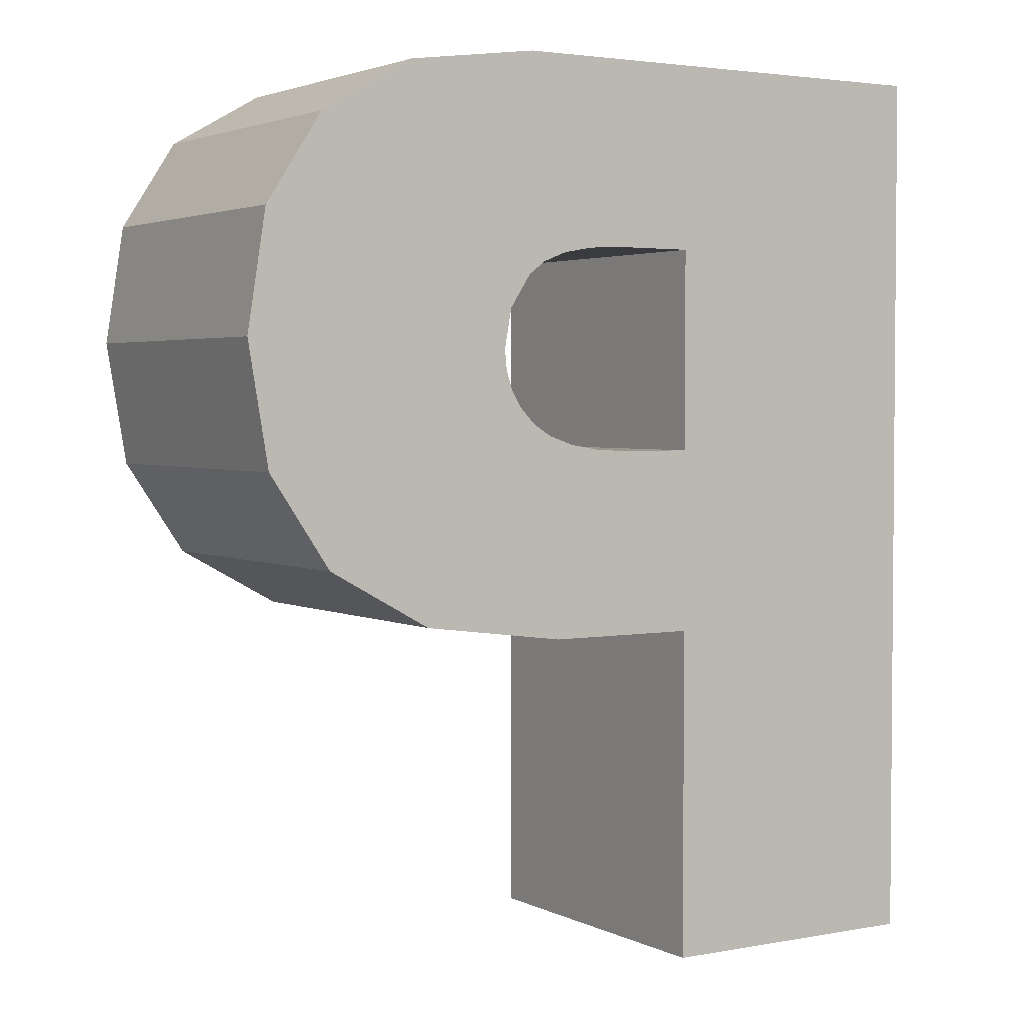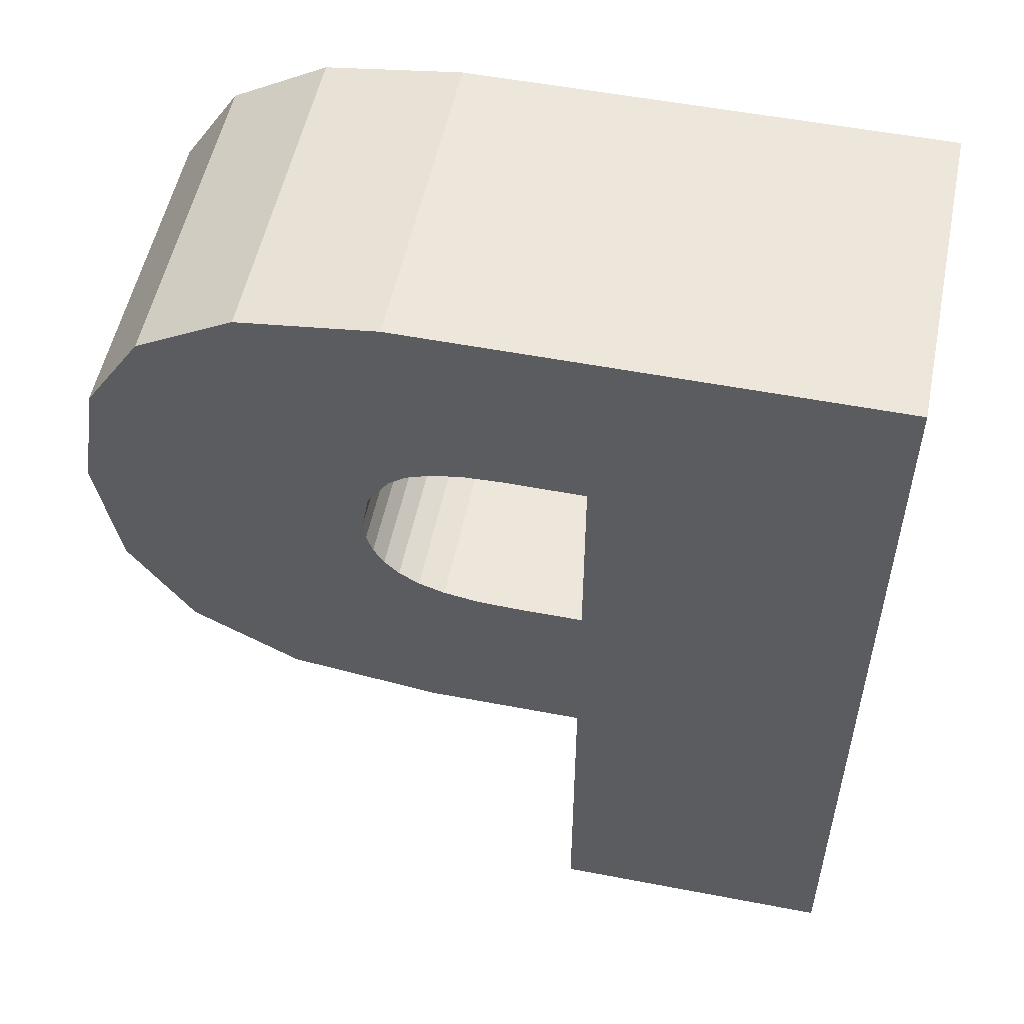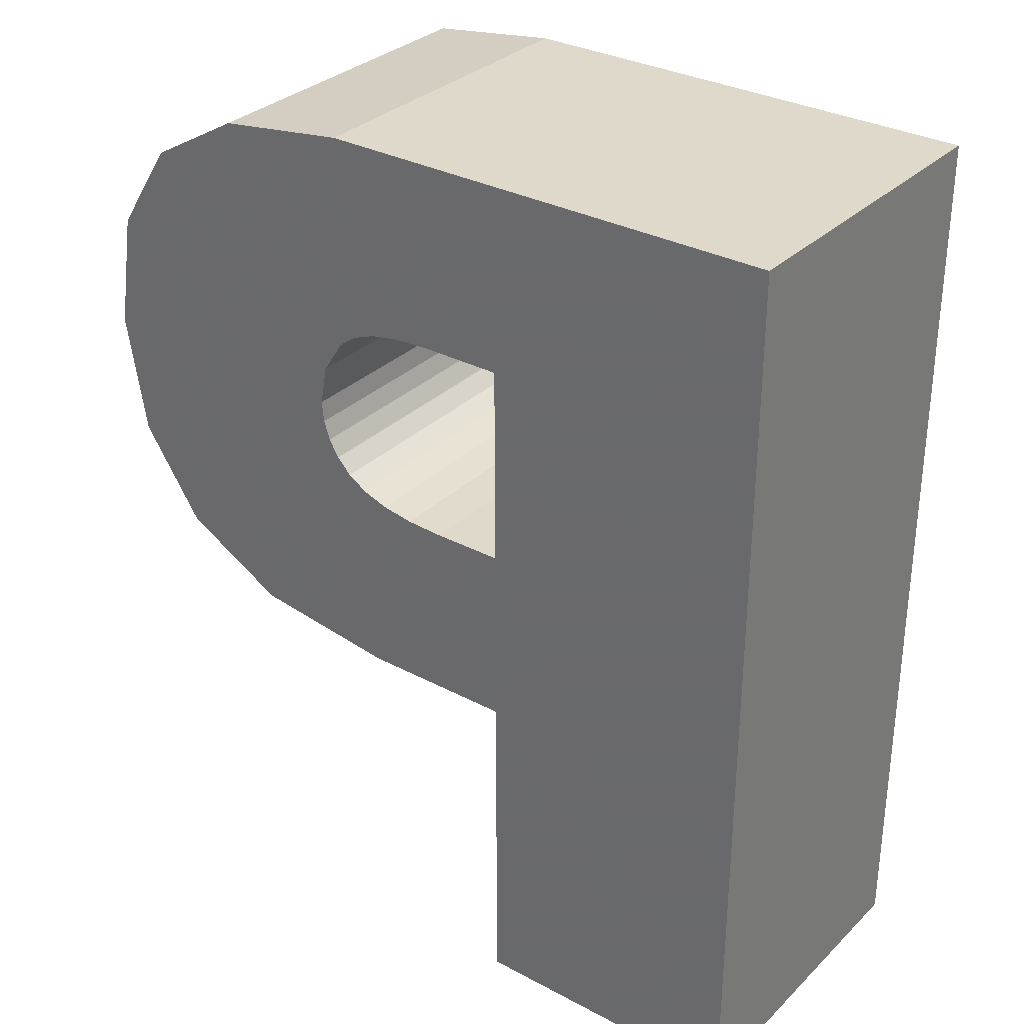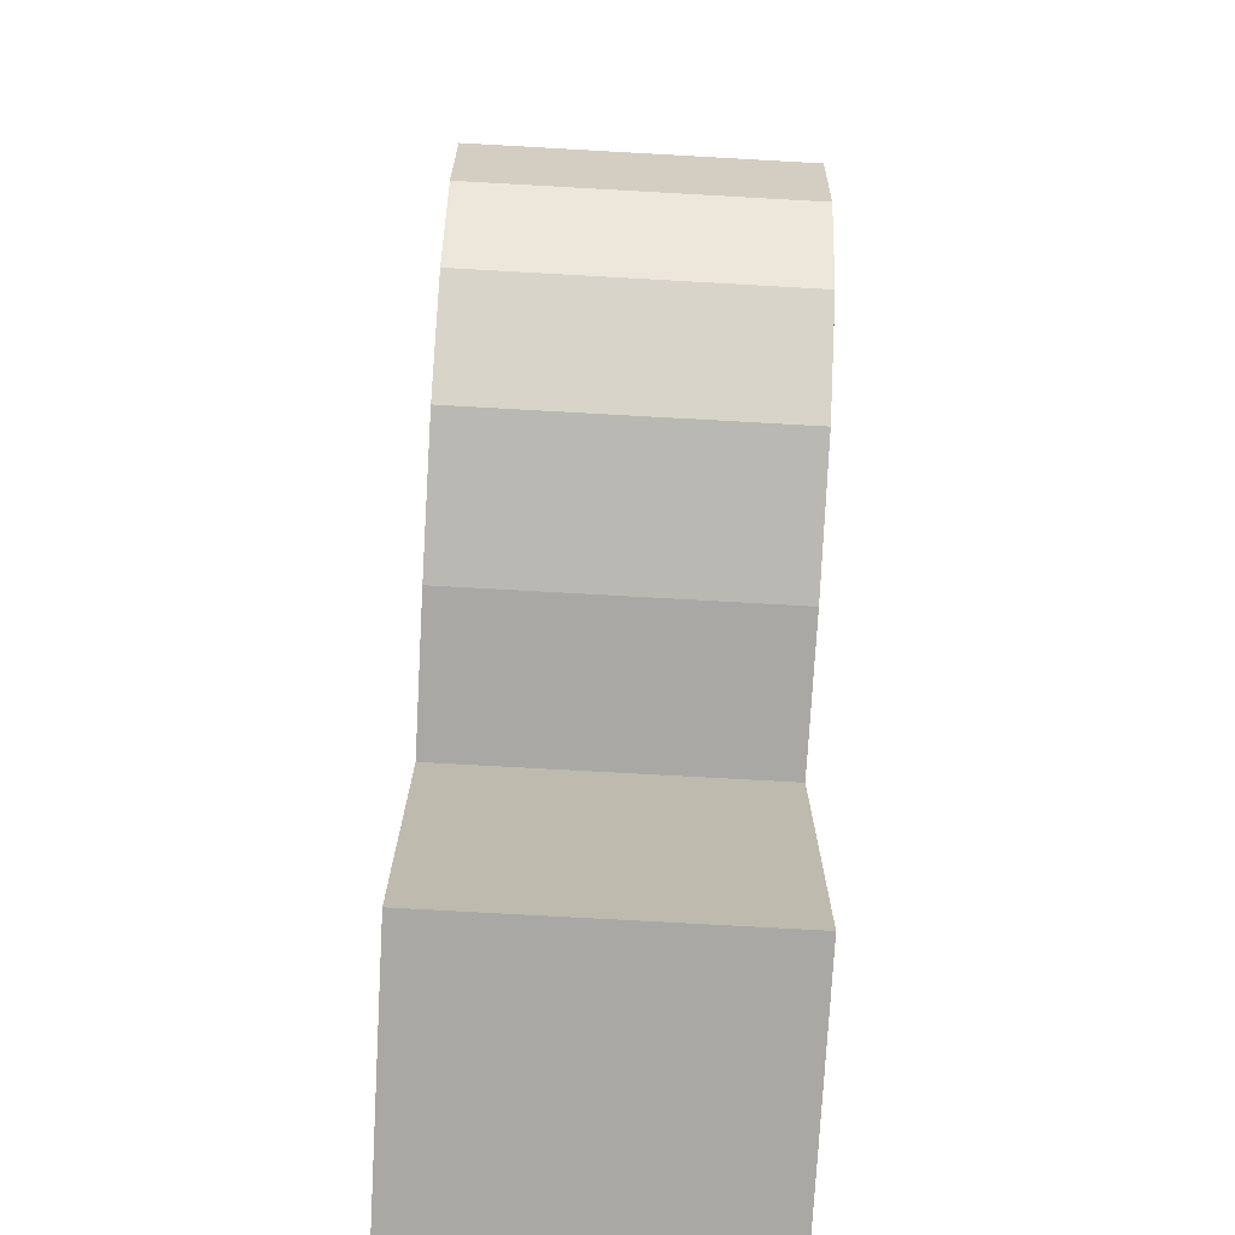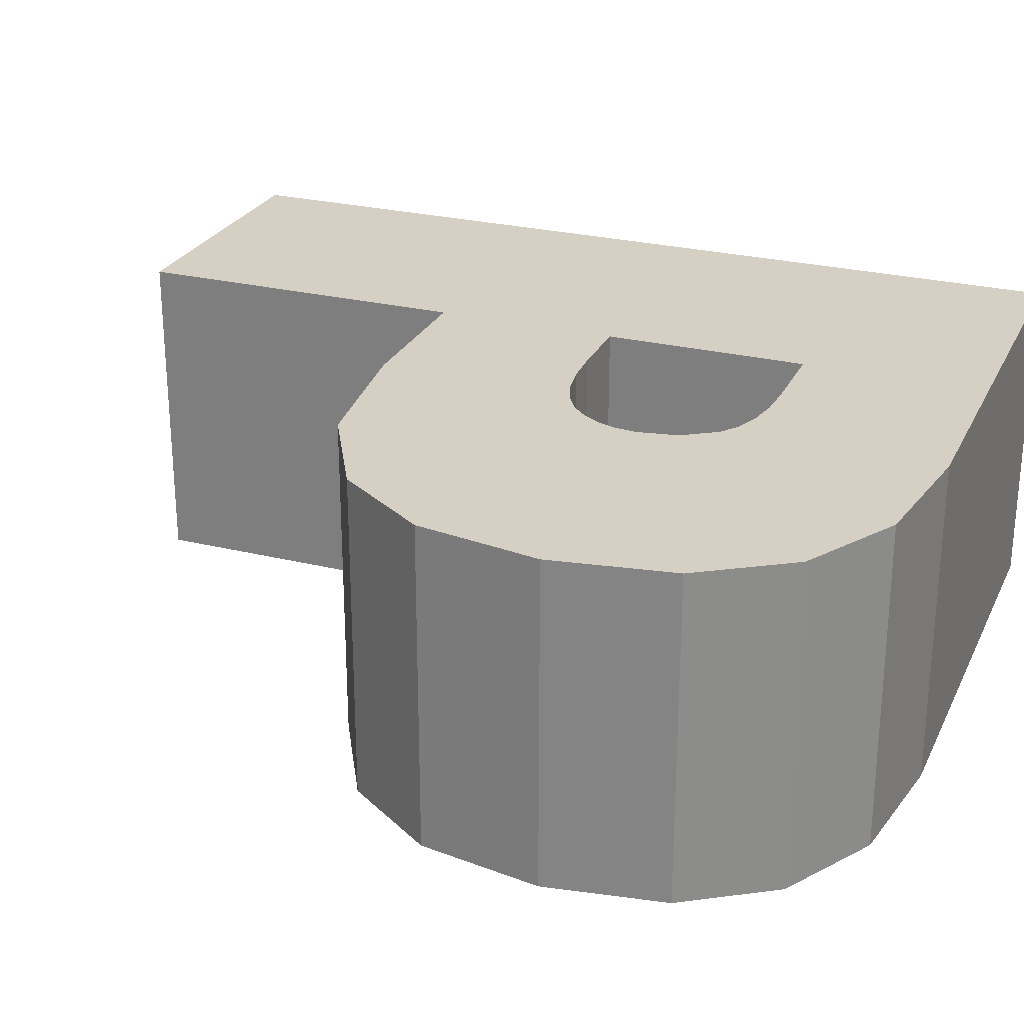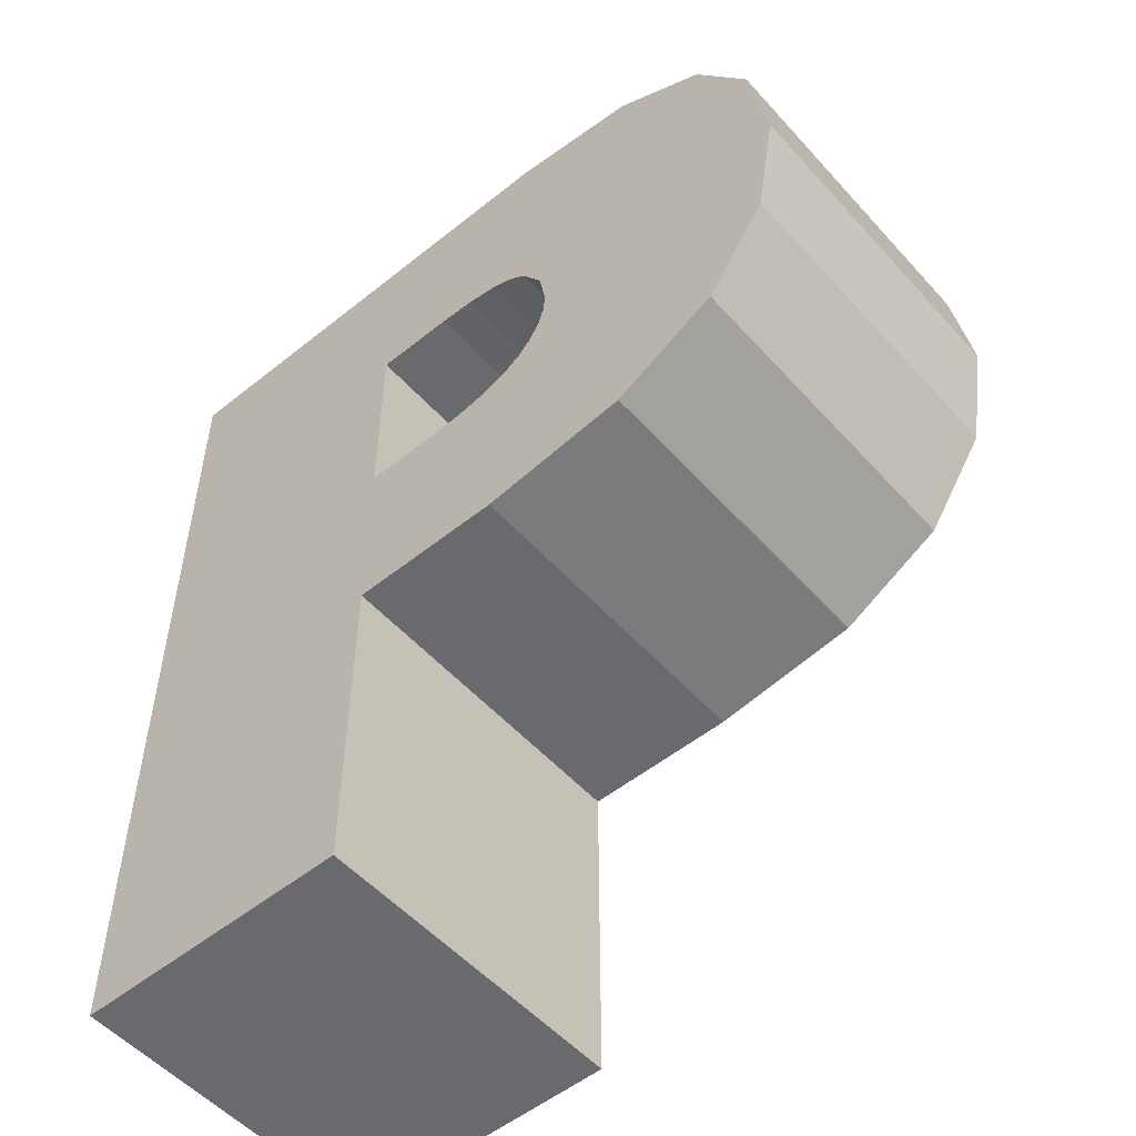
<metadata>
{"format":"obj","ext":"obj","renderer":"f3d","projection":"perspective","resolution":1024,"background":"white","views":[{"elev":2.9,"azim":147.6,"up":"+Y"},{"elev":53.5,"azim":-168.4,"up":"+Y"},{"elev":31.7,"azim":-143.0,"up":"+Y"},{"elev":-74.9,"azim":86.8,"up":"+Y"},{"elev":26.2,"azim":111.3,"up":"+Z"},{"elev":-53.1,"azim":40.7,"up":"+Y"}]}
</metadata>
<code>
o obj_0
v 53.31 		-36.47 		4
v 53.31 		-36.47 		0
v 53.31 		-47.53 		4
v 53.31 		-47.53 		0
v 56.74 		-47.53 		0
v 56.74 		-47.53 		4
v 61.77 		-37.35 		0
v 62.46 		-38.42 		0
v 62.69 		-39.87 		0
v 59.28 		-39.48 		0
v 59.02 		-39.08 		0
v 58.97 		-40.84 		0
v 58.81 		-38.92 		0
v 59.14 		-40.66 		0
v 58.52 		-38.81 		0
v 58.42 		-41.1 		0
v 58.73 		-40.99 		0
v 59.27 		-40.45 		0
v 58.15 		-38.74 		0
v 57.71 		-38.72 		0
v 59.34 		-40.22 		0
v 59.37 		-39.96 		0
v 59.37 		-39.96 		4
v 58.99 		-36.47 		0
v 60.61 		-36.69 		0
v 59.34 		-40.22 		4
v 62.44 		-41.36 		0
v 61.69 		-42.48 		0
v 60.41 		-43.19 		0
v 58.61 		-43.43 		0
v 56.74 		-43.43 		0
v 56.74 		-38.72 		0
v 56.74 		-41.19 		0
v 57.58 		-41.19 		0
v 58.97 		-40.84 		4
v 58.03 		-41.16 		4
v 57.71 		-38.72 		4
v 59.28 		-39.48 		4
v 57.58 		-41.19 		4
v 58.42 		-41.1 		4
v 56.74 		-38.72 		4
v 58.73 		-40.99 		4
v 59.14 		-40.66 		4
v 58.03 		-41.16 		0
v 59.02 		-39.08 		4
v 59.27 		-40.45 		4
v 58.99 		-36.47 		4
v 58.61 		-43.43 		4
v 56.74 		-43.43 		4
v 58.81 		-38.92 		4
v 60.41 		-43.19 		4
v 58.52 		-38.81 		4
v 62.44 		-41.36 		4
v 56.74 		-41.19 		4
v 58.15 		-38.74 		4
v 61.69 		-42.48 		4
v 62.46 		-38.42 		4
v 61.77 		-37.35 		4
v 60.61 		-36.69 		4
v 62.69 		-39.87 		4
g group_0_4634441
f 3 1 2
f 3 2 4
f 5 6 3
f 5 3 4
f 11 7 10
f 21 22 9
f 13 25 11
f 14 28 12
f 15 24 13
f 9 22 8
f 19 24 15
f 8 10 7
f 17 12 29
f 20 24 19
f 9 27 21
f 24 25 13
f 7 11 25
f 2 24 32
f 20 32 24
f 10 8 22
f 30 17 29
f 31 34 30
f 16 17 30
f 28 29 12
f 14 18 28
f 21 27 18
f 28 18 27
f 46 53 26
f 17 16 40
f 17 40 42
f 37 41 32
f 37 32 20
f 14 12 35
f 14 35 43
f 54 49 39
f 2 32 33
f 31 4 33
f 5 4 31
f 2 33 4
f 44 30 34
f 18 14 43
f 18 43 46
f 40 36 48
f 36 39 48
f 16 30 44
f 33 34 31
f 42 35 17
f 12 17 35
f 21 18 46
f 21 46 26
f 31 30 48
f 31 48 49
f 22 21 26
f 22 26 23
f 23 57 38
f 6 5 31
f 6 31 49
f 30 29 51
f 30 51 48
f 2 47 24
f 10 22 23
f 10 23 38
f 45 38 58
f 57 58 38
f 32 41 33
f 54 33 41
f 47 2 1
f 52 47 55
f 29 28 56
f 29 56 51
f 11 10 38
f 11 38 45
f 37 55 47
f 52 50 47
f 28 27 53
f 28 53 56
f 11 45 50
f 11 50 13
f 41 37 47
f 59 47 50
f 50 45 59
f 58 59 45
f 23 60 57
f 23 26 60
f 13 50 52
f 13 52 15
f 1 41 47
f 60 53 27
f 60 26 53
f 40 48 42
f 48 39 49
f 48 51 42
f 53 46 56
f 15 52 55
f 15 55 19
f 51 35 42
f 34 33 54
f 34 54 39
f 19 55 37
f 19 37 20
f 35 56 43
f 51 56 35
f 1 3 54
f 41 1 54
f 49 54 3
f 6 49 3
f 43 56 46
f 44 34 39
f 44 39 36
f 27 9 60
f 16 44 36
f 16 36 40
f 9 8 57
f 9 57 60
f 7 58 57
f 7 57 8
f 7 59 58
f 7 25 59
f 25 24 47
f 25 47 59

</code>
